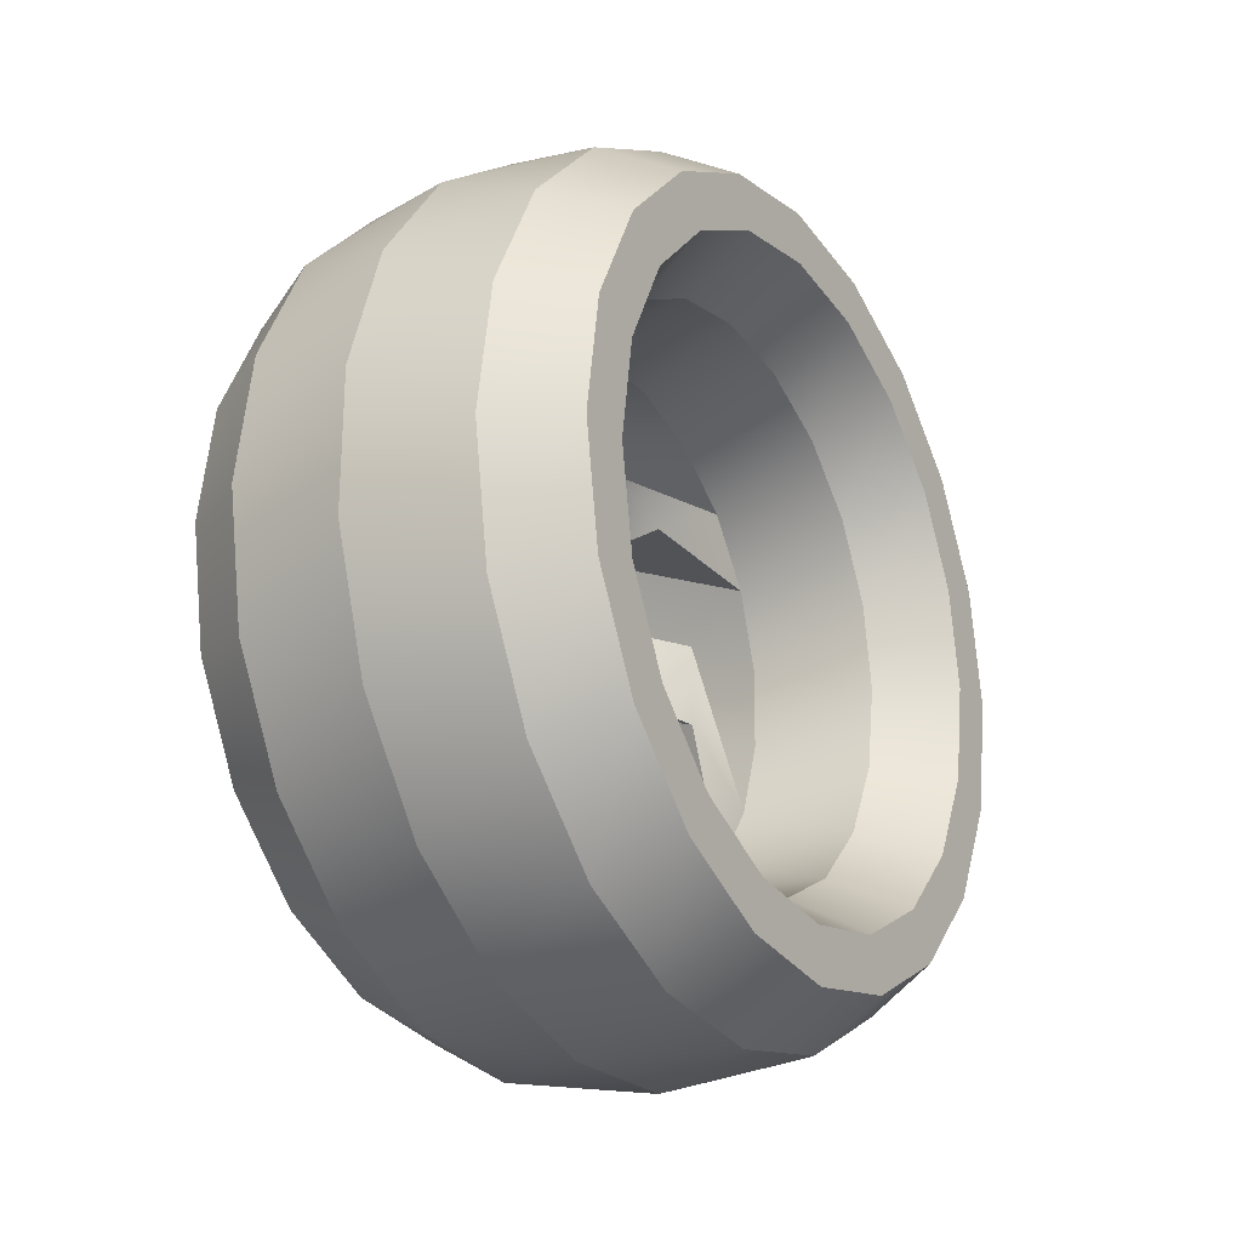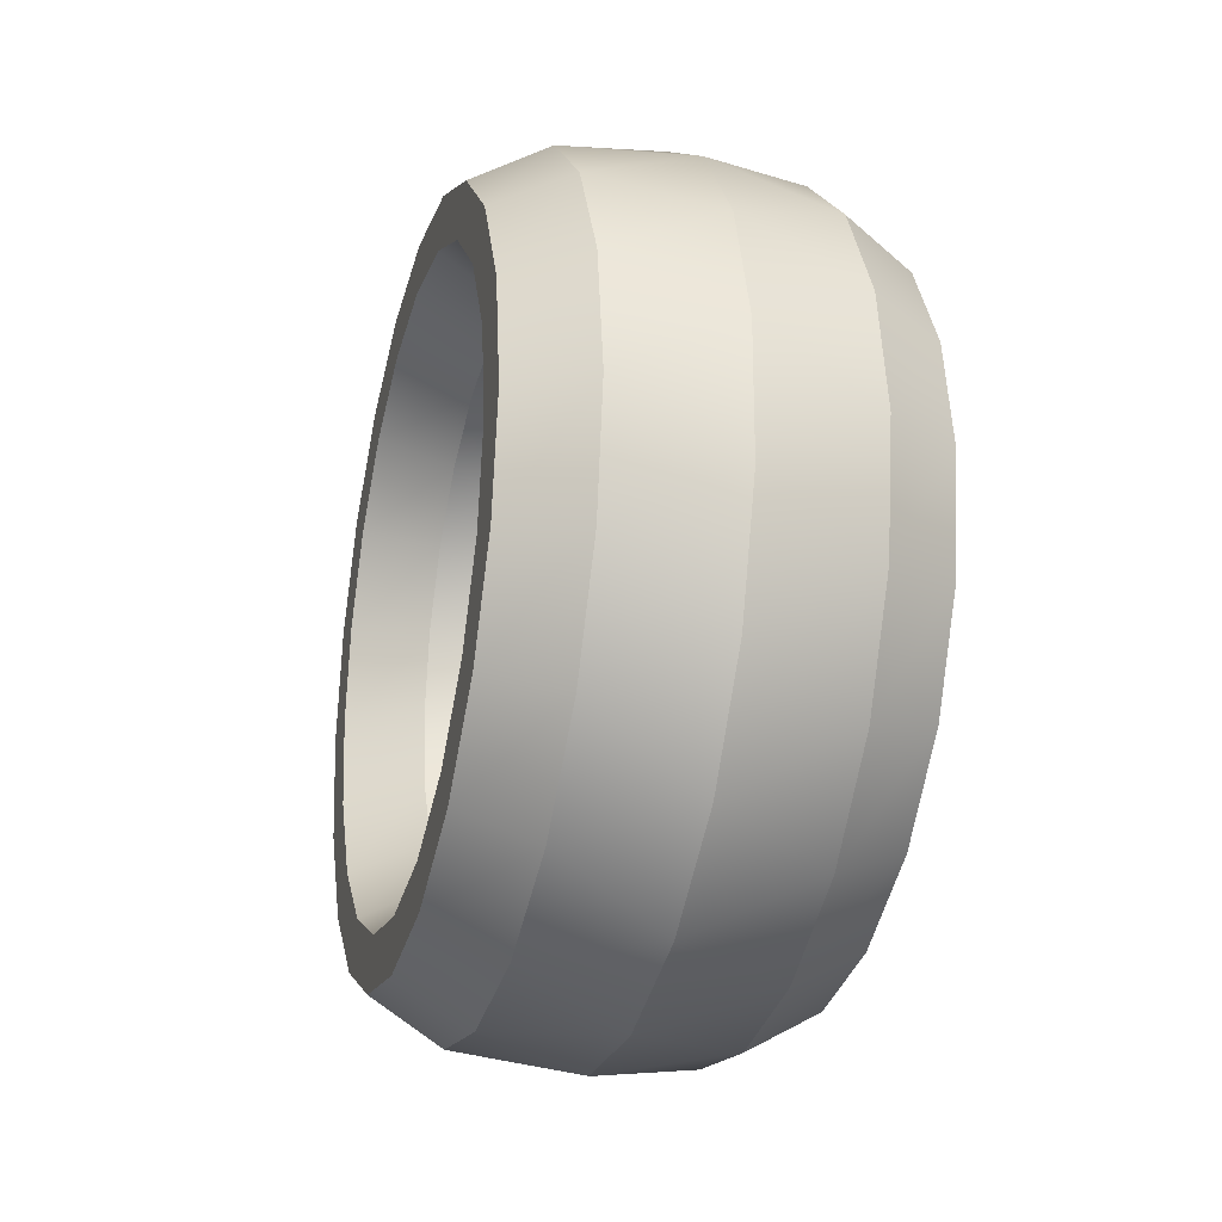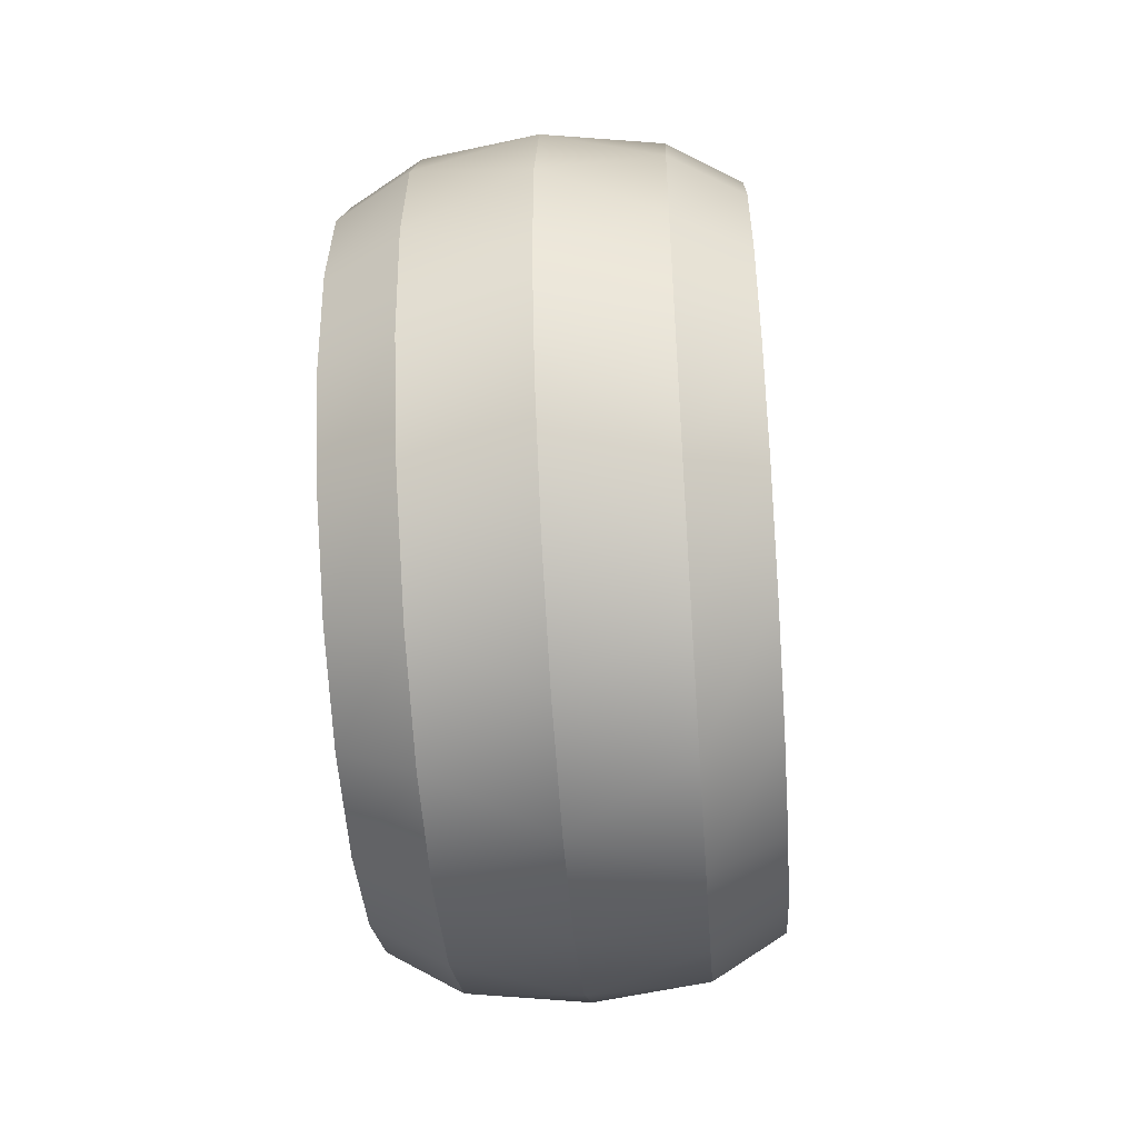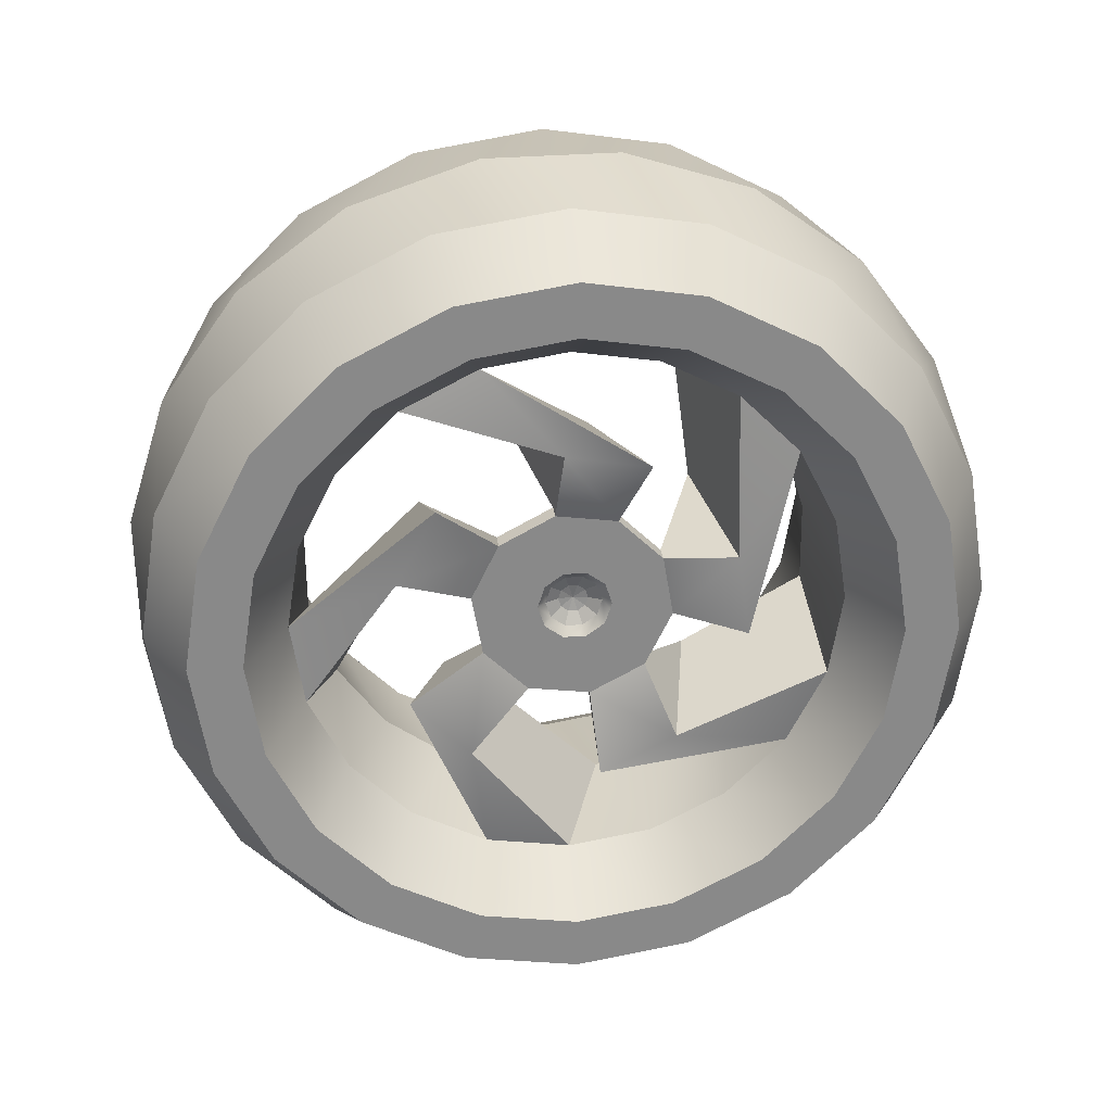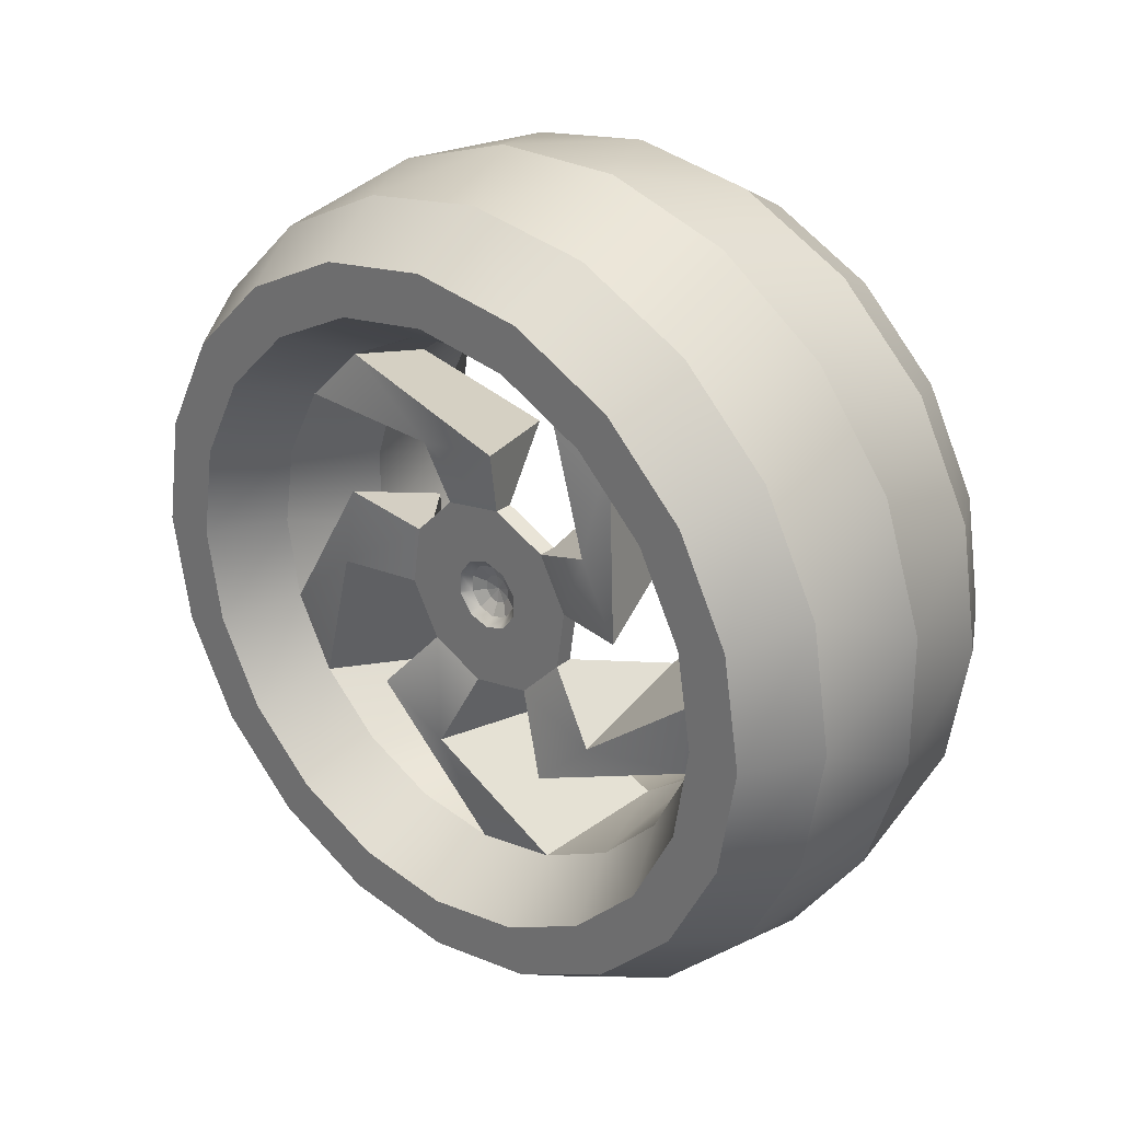
<metadata>
{"format":"obj","ext":"obj","renderer":"f3d","projection":"perspective","resolution":1024,"background":"white","views":[{"elev":-22.7,"azim":31.3,"up":"+Z"},{"elev":-25.9,"azim":164.6,"up":"+Y"},{"elev":-48.4,"azim":4.3,"up":"+Z"},{"elev":27.3,"azim":-96.5,"up":"+Y"},{"elev":28.7,"azim":-49.3,"up":"+Z"}]}
</metadata>
<code>
g default
v 0.1046 0.2919 -0.2121
v 0 0.2627 -0.2677
v 0.1046 0.2121 -0.2919
v 0.1046 0.3431 -0.1115
v 0 0.3326 -0.1735
v 0 0.1671 -0.3358
v 0.1046 0.1115 -0.3431
v 0 0.3699 -0.06219
v 0 0.05516 -0.371
v 0.1046 0.3608 0
v 0.1046 -0 -0.3608
v -0.1046 0.2919 -0.2121
v -0.1046 0.2121 -0.2919
v -0.1046 0.3431 -0.1115
v -0.1046 0.1115 -0.3431
v 0 0.371 0.05516
v 0 -0.06219 -0.3699
v 0.1046 0.1407 -0.1937
v 0 0.1576 -0.1606
v 0.1046 0.1937 -0.1407
v 0 0.1996 -0.1041
v 0.1046 0.2277 -0.07398
v 0.1046 0.07398 -0.2277
v 0 0.1003 -0.2015
v 0.1046 0.3431 0.1115
v 0.1046 -0.1115 -0.3431
v -0.1046 0.3608 0
v -0.1046 -0 -0.3608
v 0 0.222 -0.03732
v 0.1046 0.2394 0
v 0.1046 -0 -0.2394
v 0 0.0331 -0.2226
v -0.1046 0.1407 -0.1937
v 0 0.3358 0.1671
v 0 -0.1735 -0.3326
v 0 0.2226 0.0331
v 0.1046 0.2277 0.07398
v -0.01176 0.1338 -0.0436
v 0.1046 -0.07398 -0.2277
v 0 -0.03732 -0.222
v -0.1046 0.1937 -0.1407
v -0.1046 0.2277 -0.07398
v -0.1046 0.07398 -0.2277
v -0.1046 0.3431 0.1115
v -0.1046 -0.1115 -0.3431
v 0.1046 0.2919 0.2121
v 0.1046 -0.2121 -0.2919
v -0.01176 0.1338 0.02681
v -0.1046 0.2394 0
v -0.1046 -0 -0.2394
v 0 0.2015 0.1003
v 0 -0.1041 -0.1996
v 0.1046 0.1937 0.1407
v 0.1046 -0.1407 -0.1937
v -0.01176 0.0663 -0.1217
v -0.01176 -0.000666 -0.1435
v -0.1164 0.1509 -0.006118
v -0.1164 0.1067 -0.1135
v -0.1046 0.2277 0.07398
v 0 0.2677 0.2627
v 0 -0.2677 -0.2627
v -0.07897 0.01302 -0.08356
v -0.07897 0.06188 -0.05965
v -0.1164 0.04026 -0.1482
v -0.07897 0.08736 -0.01158
v -0.1046 -0.07398 -0.2277
v -0.1046 0.2919 0.2121
v 0 0.1606 0.1576
v -0.1046 -0.2121 -0.2919
v 0 -0.1606 -0.1576
v -0.1164 0.1384 0.06774
v 0.1046 0.2121 0.2919
v 0.1046 0.1407 0.1937
v 0.1046 -0.1937 -0.1407
v 0.1046 -0.2919 -0.2121
v -0.09571 0.06188 -0.05965
v -0.09571 0.01302 -0.08356
v -0.1046 0.1937 0.1407
v -0.1046 -0.1407 -0.1937
v -0.07897 0.07971 0.04228
v -0.09571 0.08736 -0.01158
v -0.01176 0.08034 0.1151
v -0.09571 0.07971 0.04228
v -0.07897 0.000654 0.00359
v 0 0.1041 0.1996
v 0 -0.2015 -0.1003
v 0.1046 0.07398 0.2277
v 0.1046 -0.2277 -0.07398
v -0.01176 -0.09581 -0.1034
v -0.07897 -0.04057 -0.07418
v -0.1164 -0.07552 -0.1393
v 0 0.1735 0.3326
v 0 -0.3358 -0.1671
v -0.09571 -0.04057 -0.07418
v -0.07897 -0.07841 -0.0351
v -0.01176 0.01336 0.1369
v -0.1046 0.2121 0.2919
v -0.1046 -0.1937 -0.1407
v -0.1046 -0.2919 -0.2121
v -0.08221 0.0135 0.001501
v -0.08016 0.001169 0.005507
v -0.08221 0.008788 -0.004981
v -0.08221 0.001169 -0.007456
v -0.01176 -0.1372 -0.04649
v -0.08221 0.0135 0.009513
v -0.08221 -0.006451 -0.004981
v -0.07897 0.04188 0.08136
v -0.1046 0.1407 0.1937
v -0.08221 0.008788 0.01599
v 0.1046 0.1115 0.3431
v -0.08221 -0.01116 0.001501
v 0.1046 -0.3431 -0.1115
v -0.1164 -0.129 -0.08686
v -0.08221 0.001169 0.01847
v -0.08221 -0.01116 0.009513
v -0.08221 -0.006451 0.01599
v 0 -0.2226 -0.0331
v -0.1164 0.04996 0.143
v -0.1046 -0.2277 -0.07398
v 0 0.03732 0.222
v -0.09571 -0.07841 -0.0351
v 0.1046 -0 0.2394
v 0.1046 -0.2394 0
v -0.07897 -0.01171 0.09074
v -0.07897 -0.08605 0.01876
v -0.09571 0.04188 0.08136
v -0.07897 -0.06057 0.06683
v -0.1046 0.07398 0.2277
v -0.09571 -0.01171 0.09074
v 0 -0.222 0.03732
v 0 -0.0331 0.2226
v -0.01176 -0.1285 0.05638
v -0.1164 -0.02413 0.154
v 0.1046 -0.07398 0.2277
v 0.1046 -0.2277 0.07398
v 0 0.06219 0.3699
v -0.1046 -0.2394 0
v 0 -0.371 -0.05516
v -0.01176 -0.08716 0.1134
v -0.1164 -0.1564 0.026
v -0.1046 0.1115 0.3431
v -0.09571 -0.08605 0.01876
v -0.1046 -0.3431 -0.1115
v 0.1046 -0 0.3608
v 0.1046 -0.3608 0
v 0 -0.1003 0.2015
v 0.1046 -0.1407 0.1937
v 0.1046 -0.1937 0.1407
v 0 -0.1996 0.1041
v -0.1164 -0.123 0.09307
v -0.09571 -0.06057 0.06683
v 0 -0.1576 0.1606
v -0.1046 -0 0.2394
v -0.1046 -0.07398 0.2277
v -0.1046 -0.1407 0.1937
v -0.1046 -0.2277 0.07398
v 0 -0.05516 0.371
v 0 -0.3699 0.06219
v 0.1046 -0.1115 0.3431
v 0.1046 -0.3431 0.1115
v -0.1046 -0.1937 0.1407
v -0.1046 -0 0.3608
v -0.1046 -0.3608 0
v 0.1046 -0.2121 0.2919
v 0 -0.1671 0.3358
v 0 -0.3326 0.1735
v 0.1046 -0.2919 0.2121
v 0 -0.2627 0.2677
v -0.1046 -0.1115 0.3431
v -0.1046 -0.3431 0.1115
v -0.1046 -0.2121 0.2919
v -0.1046 -0.2919 0.2121
v 0.1693 0.19 -0.2615
v 0.1693 0.2615 -0.19
v 0.1693 0.3075 -0.0999
v 0.1693 0.0999 -0.3075
v 0.1693 0.1628 -0.224
v 0.1693 0.224 -0.1628
v 0.1693 0.2634 -0.08557
v 0.1693 0.08557 -0.2634
v 0.1693 0.3233 0
v 0.1693 -0 -0.3233
v 0.1693 0.2769 0
v 0.1693 -0 -0.2769
v 0.1693 0.3075 0.0999
v 0.1693 -0.0999 -0.3075
v 0.1693 0.2634 0.08557
v 0.1693 -0.08557 -0.2634
v -0.1693 0.2615 -0.19
v -0.1693 0.19 -0.2615
v -0.1693 0.3075 -0.0999
v -0.1693 0.0999 -0.3075
v 0.1693 0.224 0.1628
v 0.1693 0.2615 0.19
v 0.1693 -0.1628 -0.224
v 0.1693 -0.19 -0.2615
v -0.1693 0.224 -0.1628
v -0.1693 0.1628 -0.224
v -0.1693 0.3233 0
v -0.1693 -0 -0.3233
v -0.1693 0.2634 -0.08557
v -0.1693 0.08557 -0.2634
v -0.1693 0.2769 0
v -0.1693 -0 -0.2769
v 0.1693 -0.224 -0.1628
v 0.1693 -0.2615 -0.19
v 0.1693 0.1628 0.224
v 0.1693 0.19 0.2615
v -0.1693 0.3075 0.0999
v -0.1693 -0.0999 -0.3075
v -0.1693 0.2634 0.08557
v -0.1693 -0.08557 -0.2634
v 0.1693 -0.2634 -0.08557
v 0.1693 -0.3075 -0.0999
v 0.1693 0.08557 0.2634
v 0.1693 0.0999 0.3075
v -0.1693 0.2615 0.19
v -0.1693 -0.19 -0.2615
v -0.1693 0.224 0.1628
v -0.1693 -0.1628 -0.224
v -0.08817 0.01566 -0.01444
v -0.08817 0.02462 -0.002113
v -0.08817 0.001169 -0.01915
v -0.08817 0.02462 0.01313
v 0.1693 -0.2769 0
v 0.1693 -0 0.2769
v 0.1693 -0 0.3233
v 0.1693 -0.3233 0
v -0.08817 -0.01333 -0.01444
v -0.08817 0.01566 0.02546
v -0.08817 -0.02228 -0.002113
v -0.08817 0.001169 0.03017
v -0.08817 -0.02228 0.01313
v -0.08817 -0.01333 0.02546
v -0.1693 0.19 0.2615
v -0.1693 -0.224 -0.1628
v -0.1693 0.1628 0.224
v -0.1693 -0.2615 -0.19
v 0.1693 -0.08557 0.2634
v 0.1693 -0.2634 0.08557
v 0.1693 -0.3075 0.0999
v 0.1693 -0.0999 0.3075
v 0.1693 -0.1628 0.224
v 0.1693 -0.224 0.1628
v 0.1693 -0.2615 0.19
v 0.1693 -0.19 0.2615
v -0.1693 -0.2634 -0.08557
v -0.1693 0.08557 0.2634
v -0.1693 -0.3075 -0.0999
v -0.1693 0.0999 0.3075
v -0.1693 -0.2769 0
v -0.1693 -0 0.2769
v -0.1693 -0 0.3233
v -0.1693 -0.3233 0
v -0.1693 -0.08557 0.2634
v -0.1693 -0.2634 0.08557
v -0.1693 -0.1628 0.224
v -0.1693 -0.224 0.1628
v -0.1693 -0.3075 0.0999
v -0.1693 -0.0999 0.3075
v -0.1693 -0.2615 0.19
v -0.1693 -0.19 0.2615
v -0.09571 0.03179 -0.001859
v -0.09571 0.03179 -0.004442
v -0.09571 0.02178 -0.01823
v -0.09571 0.02009 -0.02054
v -0.09571 0.004783 -0.02552
v -0.09571 0.02998 0.01794
v -0.09571 0.03179 0.01546
v -0.09571 0.001169 -0.02669
v -0.09571 -0.01296 -0.0221
v -0.09571 -0.01776 -0.02054
v -0.09571 0.02009 0.03155
v -0.09571 -0.02586 -0.009385
v -0.09571 0.01615 0.03284
v -0.09571 -0.02945 -0.004442
v -0.09571 0.001169 0.0377
v -0.09571 -0.02945 0.01546
v -0.09571 -0.02945 0.008858
v -0.09571 -0.00395 0.03604
v -0.09571 -0.01776 0.03155
v -0.09571 -0.02147 0.02644
g polySurface27
f 3 6 2 1
f 1 2 5 4
f 7 9 6 3
f 8 10 4 5
f 11 17 9 7
f 12 14 5 2
f 13 12 2 6
f 14 27 8 5
f 15 13 6 9
f 16 25 10 8
f 19 24 18 20
f 21 19 20 22
f 24 32 23 18
f 26 35 17 11
f 9 17 28 15
f 29 21 22 30
f 32 40 31 23
f 27 44 16 8
f 19 41 33 24
f 34 46 25 16
f 30 37 36 29
f 21 48 38 19
f 40 52 39 31
f 29 49 42 21
f 24 33 43 32
f 38 57 41 19
f 17 35 45 28
f 47 61 35 26
f 44 67 34 16
f 42 71 48 21
f 50 40 32 43
f 36 59 49 29
f 37 53 51 36
f 52 70 54 39
f 50 58 55 40
f 56 52 40 55
f 57 71 42 41
f 60 72 46 34
f 51 78 59 36
f 55 63 62 56
f 58 76 63 55
f 50 66 64 58
f 48 80 65 38
f 56 64 66 52
f 53 73 68 51
f 35 61 69 45
f 65 81 57 38
f 62 77 64 56
f 70 86 74 54
f 75 93 61 47
f 64 77 76 58
f 67 97 60 34
f 79 70 52 66
f 68 96 82 51
f 71 83 80 48
f 82 118 78 51
f 83 71 57 81
f 65 84 63
f 63 84 62
f 73 87 85 68
f 86 117 88 74
f 91 94 90 89
f 80 84 65
f 62 84 90
f 92 110 72 60
f 95 104 89 90
f 98 86 70 79
f 61 93 99 69
f 100 102 101
f 102 103 101
f 105 100 101
f 103 106 101
f 107 84 80
f 90 84 95
f 85 128 108 68
f 109 105 101
f 106 111 101
f 112 138 93 75
f 113 121 94 91
f 114 109 101
f 111 115 101
f 116 114 101
f 108 133 96 68
f 115 116 101
f 104 130 117 89
f 96 124 107 82
f 89 117 119 91
f 87 122 120 85
f 97 141 92 60
f 117 130 123 88
f 107 126 118 82
f 124 84 107
f 95 121 113 104
f 95 84 125
f 118 133 108 78
f 119 137 113 91
f 127 84 124
f 125 84 127
f 119 117 86 98
f 120 153 128 85
f 129 133 118 126
f 122 134 131 120
f 127 139 132 125
f 130 149 135 123
f 136 144 110 92
f 137 130 104 113
f 133 129 124 96
f 140 142 125 132
f 93 138 143 99
f 145 158 138 112
f 139 131 146 132
f 146 131 134 147
f 149 152 148 135
f 127 151 150 139
f 142 140 150 151
f 152 146 147 148
f 131 154 153 120
f 141 162 136 92
f 139 150 154 131
f 132 146 155 140
f 130 137 156 149
f 157 159 144 136
f 160 166 158 145
f 152 161 155 146
f 149 156 161 152
f 155 154 150 140
f 138 158 163 143
f 162 169 157 136
f 159 157 165 164
f 167 168 166 160
f 164 165 168 167
f 158 166 170 163
f 169 171 165 157
f 171 172 168 165
f 172 170 166 168
f 173 3 1 174
f 174 1 4 175
f 176 7 3 173
f 177 173 174 178
f 178 174 175 179
f 180 176 173 177
f 175 4 10 181
f 182 11 7 176
f 179 175 181 183
f 184 182 176 180
f 18 177 178 20
f 20 178 179 22
f 23 180 177 18
f 22 179 183 30
f 31 184 180 23
f 181 10 25 185
f 186 26 11 182
f 183 181 185 187
f 188 186 182 184
f 30 183 187 37
f 39 188 184 31
f 13 190 189 12
f 12 189 191 14
f 15 192 190 13
f 187 185 194 193
f 195 196 186 188
f 185 25 46 194
f 196 47 26 186
f 190 198 197 189
f 14 191 199 27
f 28 200 192 15
f 37 187 193 53
f 54 195 188 39
f 189 197 201 191
f 192 202 198 190
f 198 33 41 197
f 197 41 42 201
f 202 43 33 198
f 191 201 203 199
f 200 204 202 192
f 205 206 196 195
f 193 194 208 207
f 201 42 49 203
f 204 50 43 202
f 27 199 209 44
f 45 210 200 28
f 194 46 72 208
f 74 205 195 54
f 53 193 207 73
f 206 75 47 196
f 199 203 211 209
f 210 212 204 200
f 203 49 59 211
f 212 66 50 204
f 213 214 206 205
f 207 208 216 215
f 88 213 205 74
f 73 207 215 87
f 63 76 81 65
f 77 62 63 76
f 44 209 217 67
f 69 218 210 45
f 214 112 75 206
f 208 72 110 216
f 81 65 80 83
f 90 94 77 62
f 211 59 78 219
f 220 79 66 212
f 209 211 219 217
f 218 220 212 210
f 102 100 222 221
f 103 102 221 223
f 100 105 224 222
f 123 225 213 88
f 87 215 226 122
f 215 216 227 226
f 225 228 214 213
f 106 103 223 229
f 105 109 230 224
f 80 83 126 107
f 121 95 90 94
f 111 106 229 231
f 109 114 232 230
f 115 111 231 233
f 114 116 234 232
f 116 115 233 234
f 67 217 235 97
f 236 98 79 220
f 219 78 108 237
f 99 238 218 69
f 228 145 112 214
f 216 110 144 227
f 122 226 239 134
f 135 240 225 123
f 126 107 124 129
f 125 142 121 95
f 238 236 220 218
f 217 219 237 235
f 240 241 228 225
f 226 227 242 239
f 124 129 151 127
f 151 127 125 142
f 134 239 243 147
f 148 244 240 135
f 147 243 244 148
f 244 245 241 240
f 239 242 246 243
f 247 119 98 236
f 237 108 128 248
f 241 160 145 228
f 227 144 159 242
f 243 246 245 244
f 143 249 238 99
f 97 235 250 141
f 249 247 236 238
f 235 237 248 250
f 245 167 160 241
f 242 159 164 246
f 246 164 167 245
f 251 137 119 247
f 248 128 153 252
f 250 248 252 253
f 254 251 247 249
f 163 254 249 143
f 141 250 253 162
f 252 153 154 255
f 256 156 137 251
f 255 154 155 257
f 258 161 156 256
f 257 155 161 258
f 259 256 251 254
f 253 252 255 260
f 170 259 254 163
f 162 253 260 169
f 261 258 256 259
f 260 255 257 262
f 262 257 258 261
f 172 261 259 170
f 169 260 262 171
f 171 262 261 172
f 76 265 264 263 81
f 77 267 266 265 76
f 81 263 269 268 83
f 94 271 270 267 77
f 221 222 264 265 266
f 223 221 266 267 270
f 222 224 269 263 264
f 229 223 270 271 272
f 224 230 273 268 269
f 121 274 272 271 94
f 83 268 273 275 126
f 231 229 272 274 276
f 230 232 277 275 273
f 233 231 276 279 278
f 232 234 281 280 277
f 234 233 278 282 281
f 142 279 276 274 121
f 126 275 277 280 129
f 151 282 278 279 142
f 129 280 281 282 151

</code>
